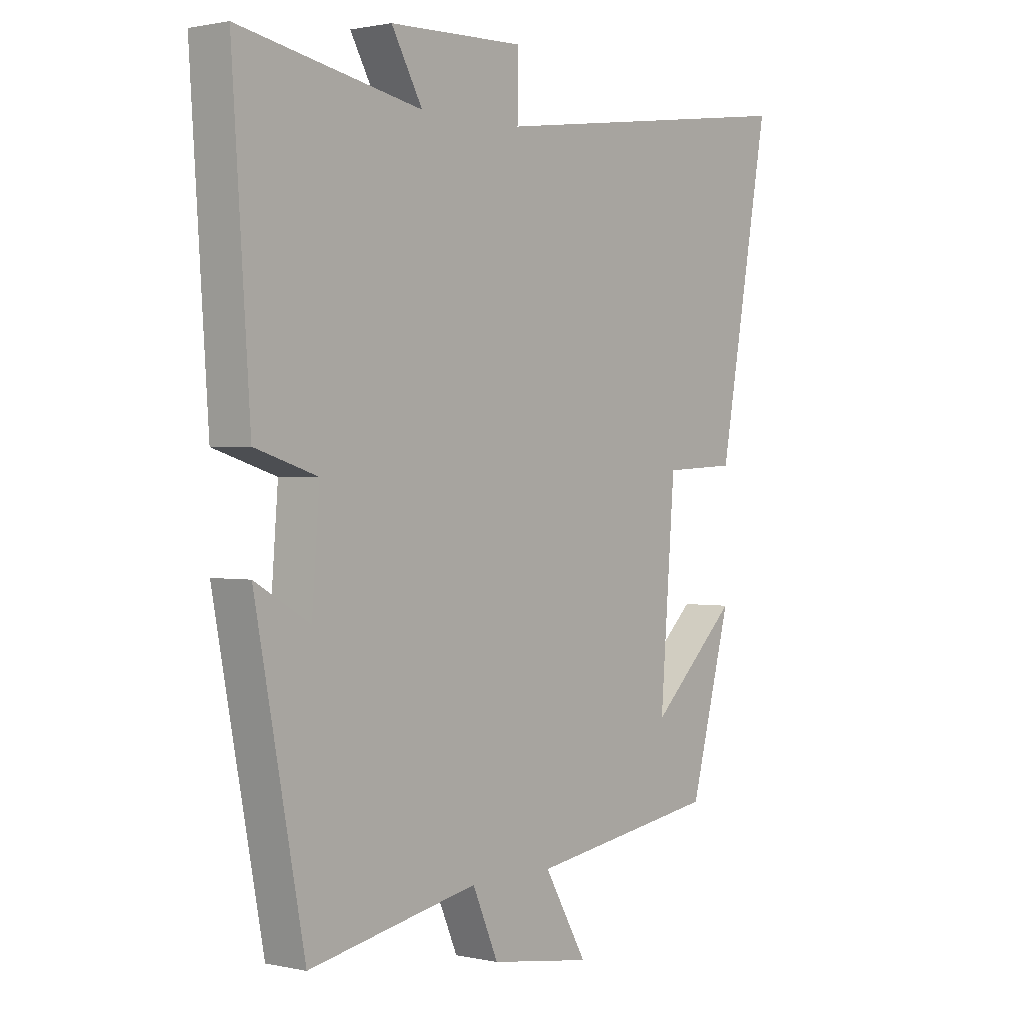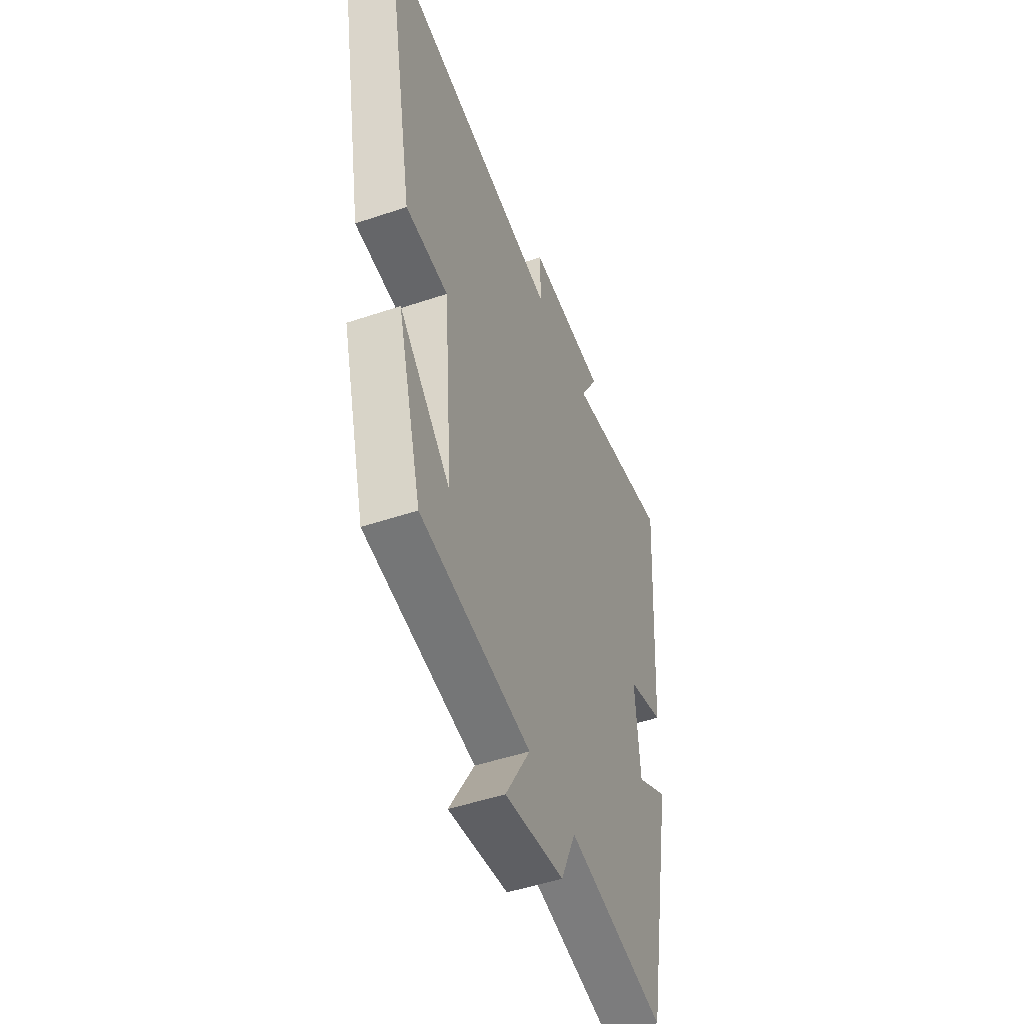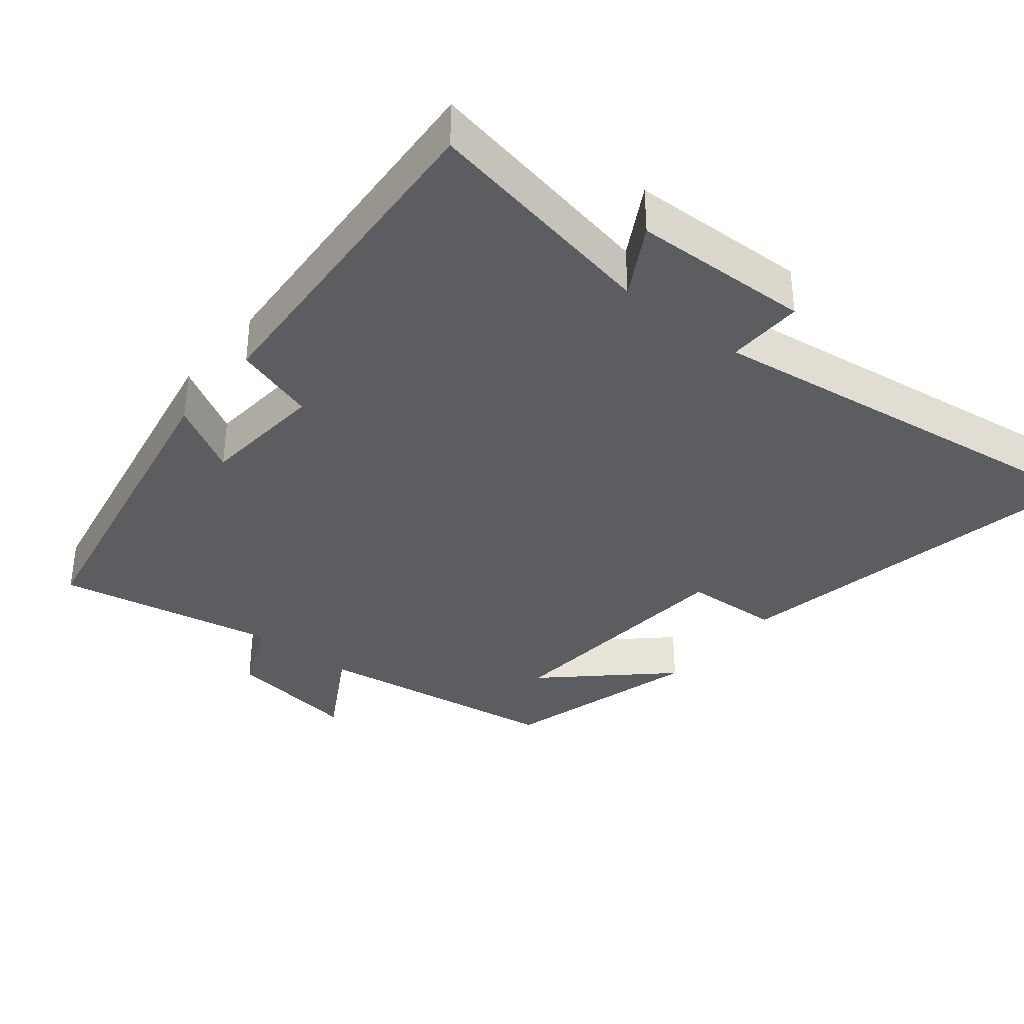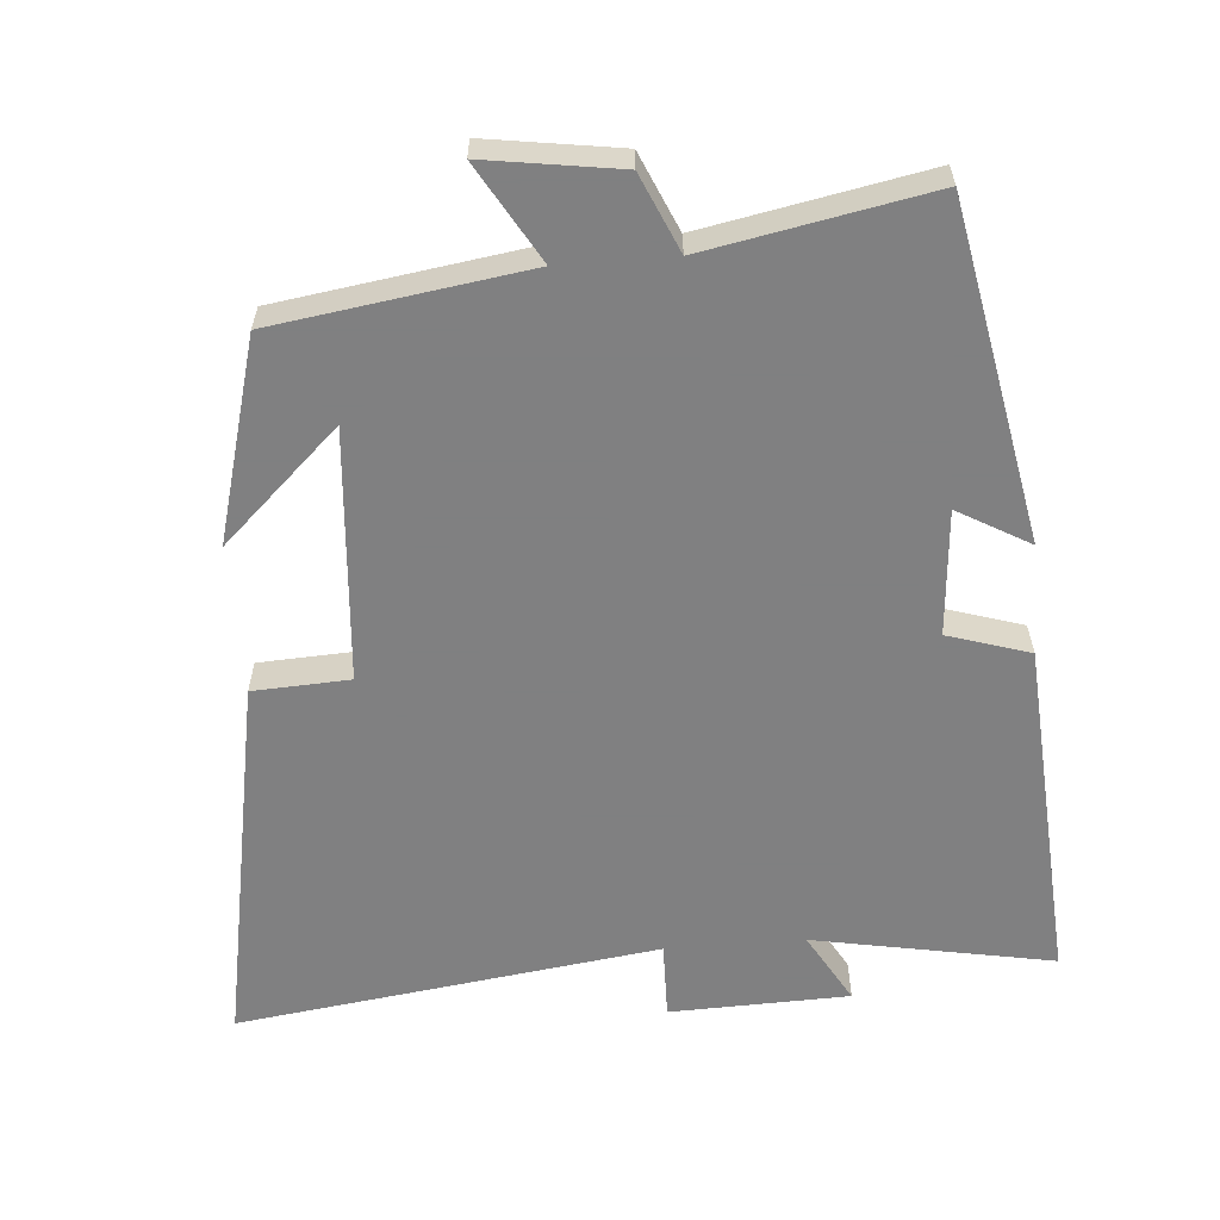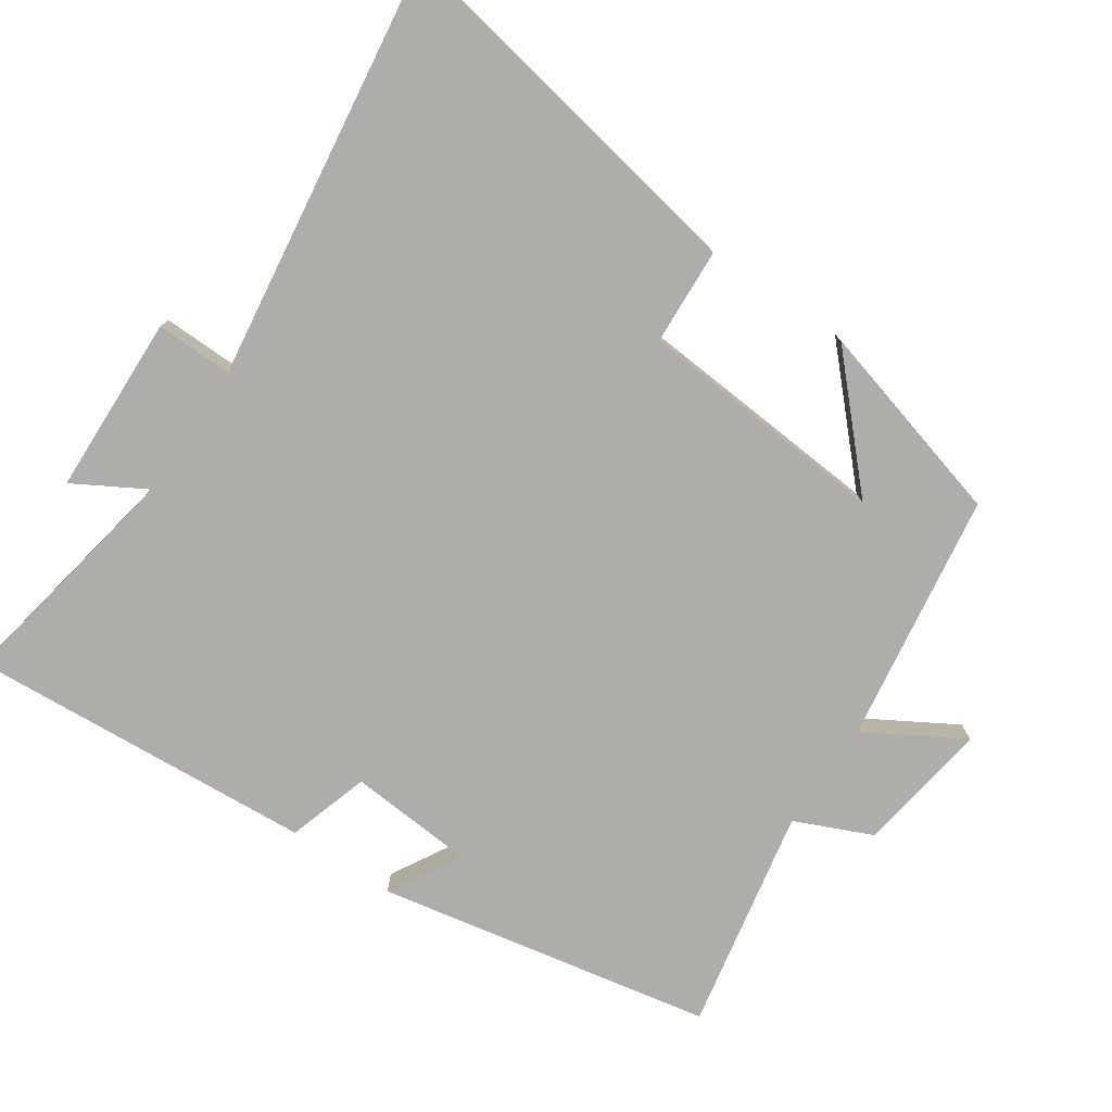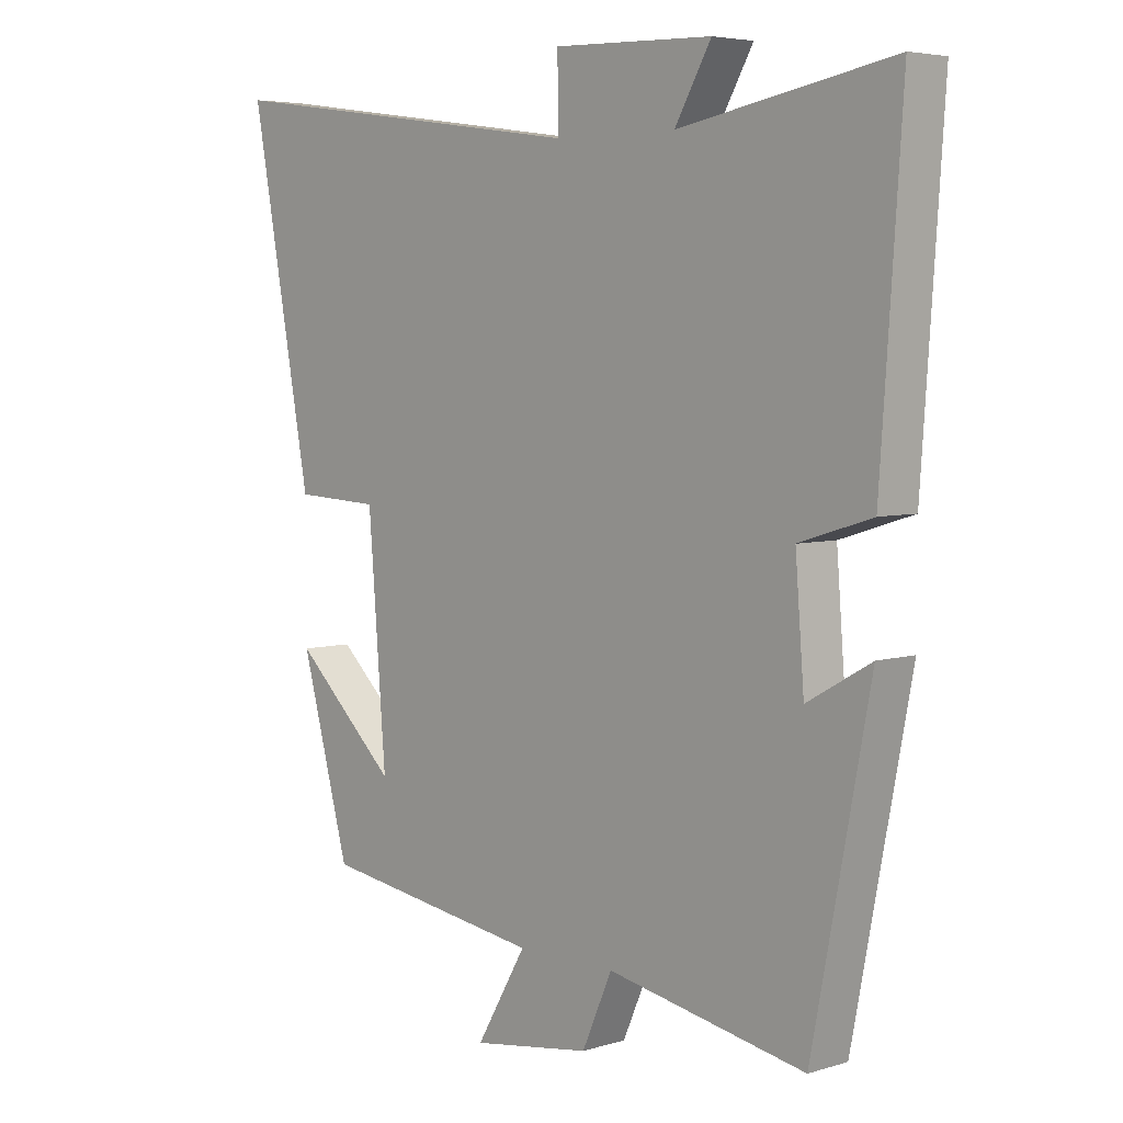
<metadata>
{"format":"obj","ext":"obj","renderer":"f3d","projection":"perspective","resolution":1024,"background":"white","views":[{"elev":1.1,"azim":-51.3,"up":"+Z"},{"elev":-49.1,"azim":110.6,"up":"+Z"},{"elev":-35.5,"azim":-39.2,"up":"+Y"},{"elev":-60.0,"azim":-175.5,"up":"+Y"},{"elev":-77.4,"azim":55.9,"up":"+Y"},{"elev":5.1,"azim":-133.3,"up":"+Z"}]}
</metadata>
<code>
v 0.422 0.07 -0.447
v 0.066 0.07 -0.5
v 0.146 0.07 -0.637
v -0.044 0.07 -0.609
v -0.092 0.07 -0.5
v -0.408 0.07 -0.561
v -0.5 0.07 -0.085
v -0.398 0.07 -0.143
v -0.384 0.07 0.035
v -0.5 0.07 0.071
v -0.534 0.07 0.563
v -0.194 0.07 0.5
v -0.252 0.07 0.601
v 0.002 0.07 0.609
v 0 0.07 0.5
v 0.598 0.07 0.582
v 0.5 0.07 0.049
v 0.363 0.07 0.042
v 0.335 0.07 -0.316
v 0.5 0.07 -0.161
v 0.422 0 -0.447
v 0.066 0 -0.5
v 0.146 0 -0.637
v -0.044 0 -0.609
v -0.092 0 -0.5
v -0.408 0 -0.561
v -0.5 0 -0.085
v -0.398 0 -0.143
v -0.384 0 0.035
v -0.5 0 0.071
v -0.534 0 0.563
v -0.194 0 0.5
v -0.252 0 0.601
v 0.002 0 0.609
v 0 0 0.5
v 0.598 0 0.582
v 0.5 0 0.049
v 0.363 0 0.042
v 0.335 0 -0.316
v 0.5 0 -0.161
f 19 20 1
f 15 16 17 18
f 15 18 19
f 12 13 14 15
f 12 15 19
f 9 10 11 12
f 8 9 12 19
f 5 6 7 8
f 19 1 2
f 8 19 2
f 5 8 2
f 2 3 4 5
f 21 40 39
f 38 37 36 35
f 39 38 35
f 35 34 33 32
f 39 35 32
f 32 31 30 29
f 39 32 29 28
f 28 27 26 25
f 22 21 39
f 22 39 28
f 22 28 25
f 25 24 23 22
f 1 21 22 2
f 2 22 23 3
f 3 23 24 4
f 4 24 25 5
f 5 25 26 6
f 6 26 27 7
f 7 27 28 8
f 8 28 29 9
f 9 29 30 10
f 10 30 31 11
f 11 31 32 12
f 12 32 33 13
f 13 33 34 14
f 14 34 35 15
f 15 35 36 16
f 16 36 37 17
f 17 37 38 18
f 18 38 39 19
f 19 39 40 20
f 20 40 21 1

</code>
